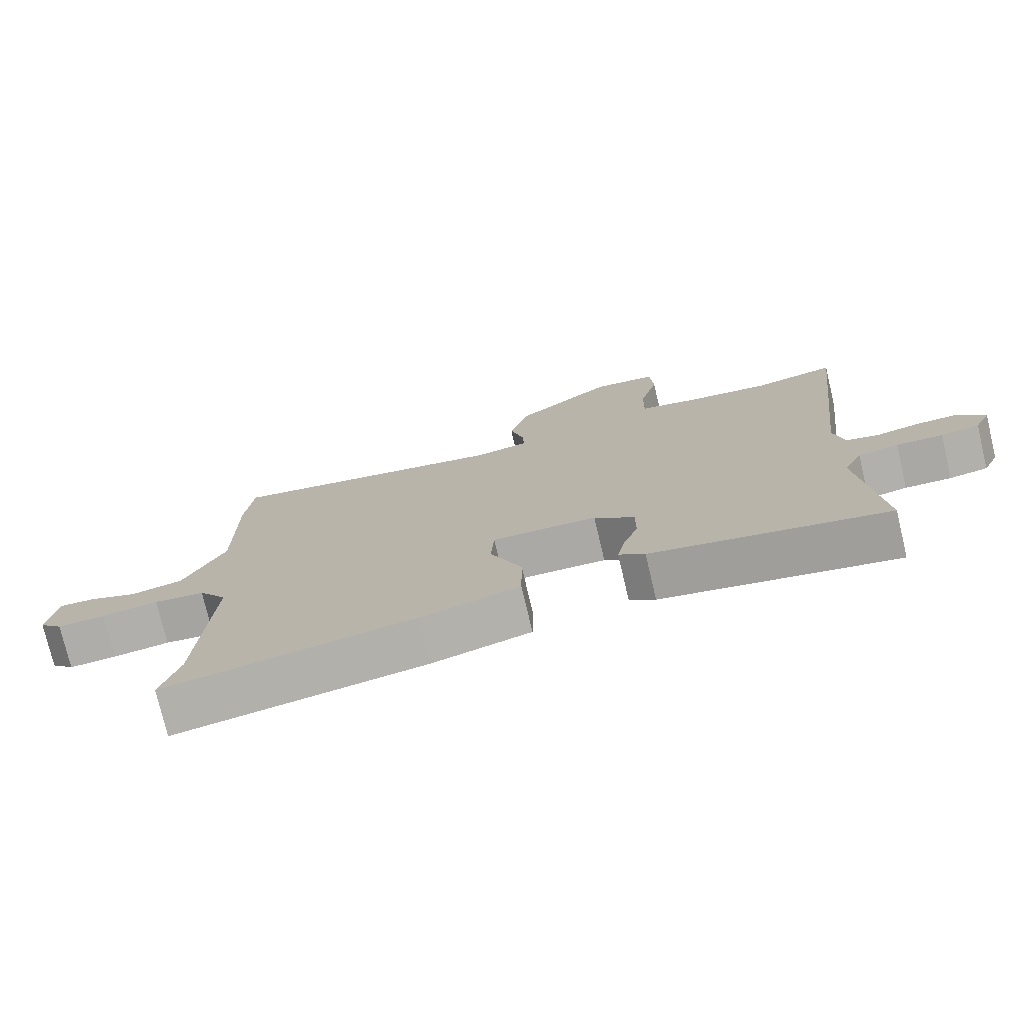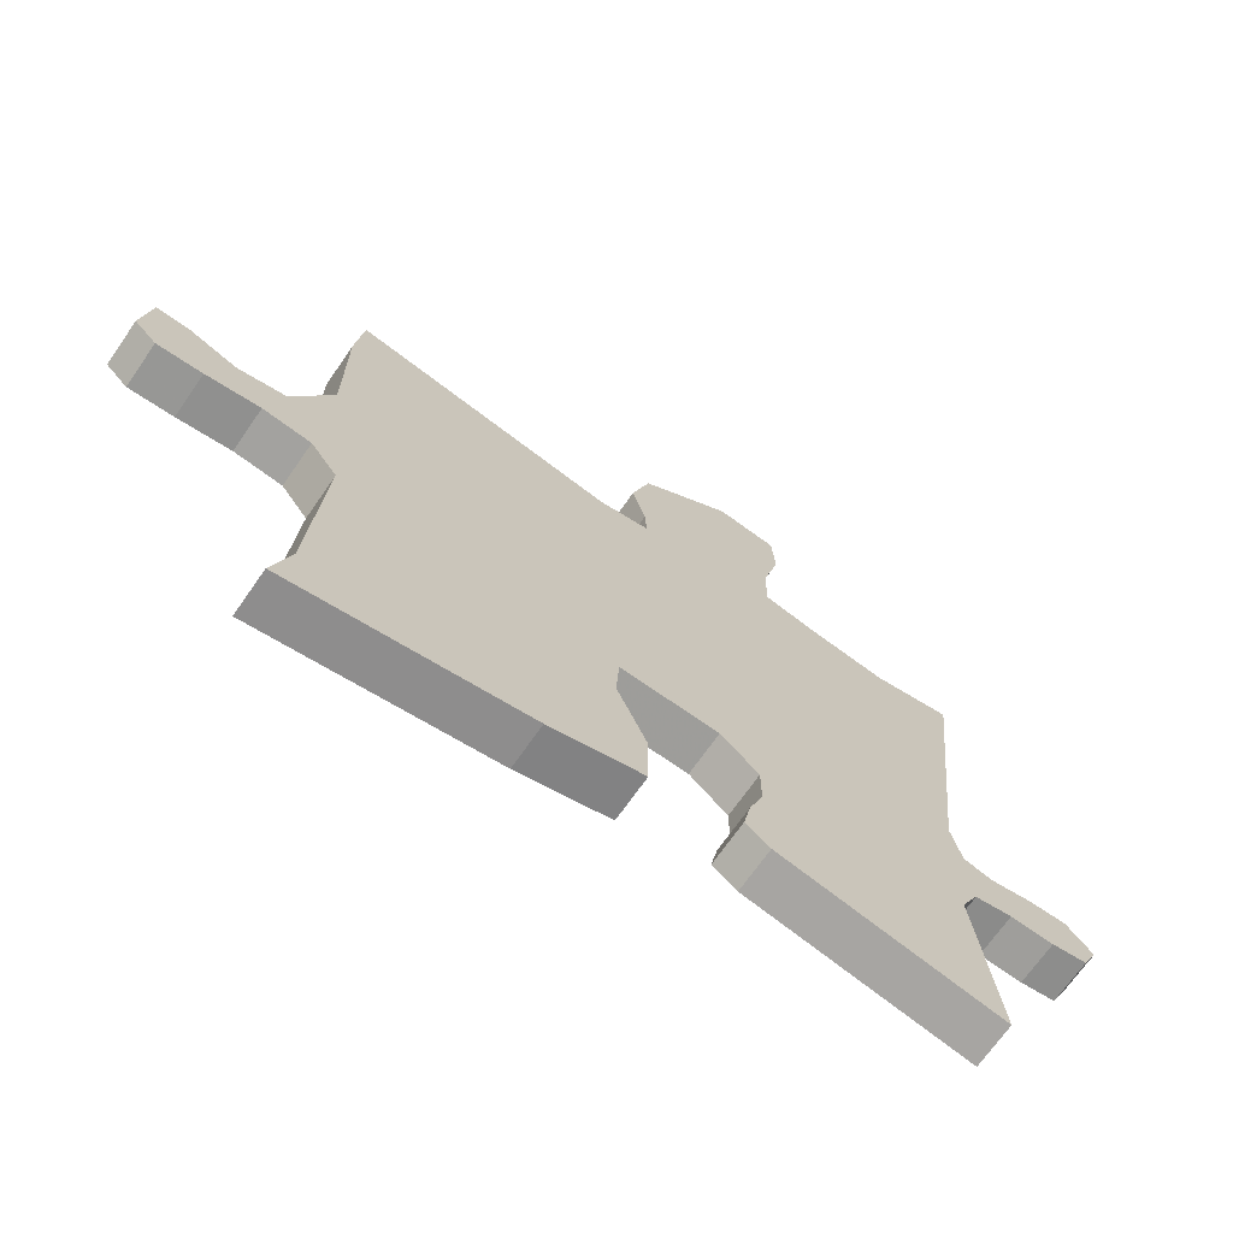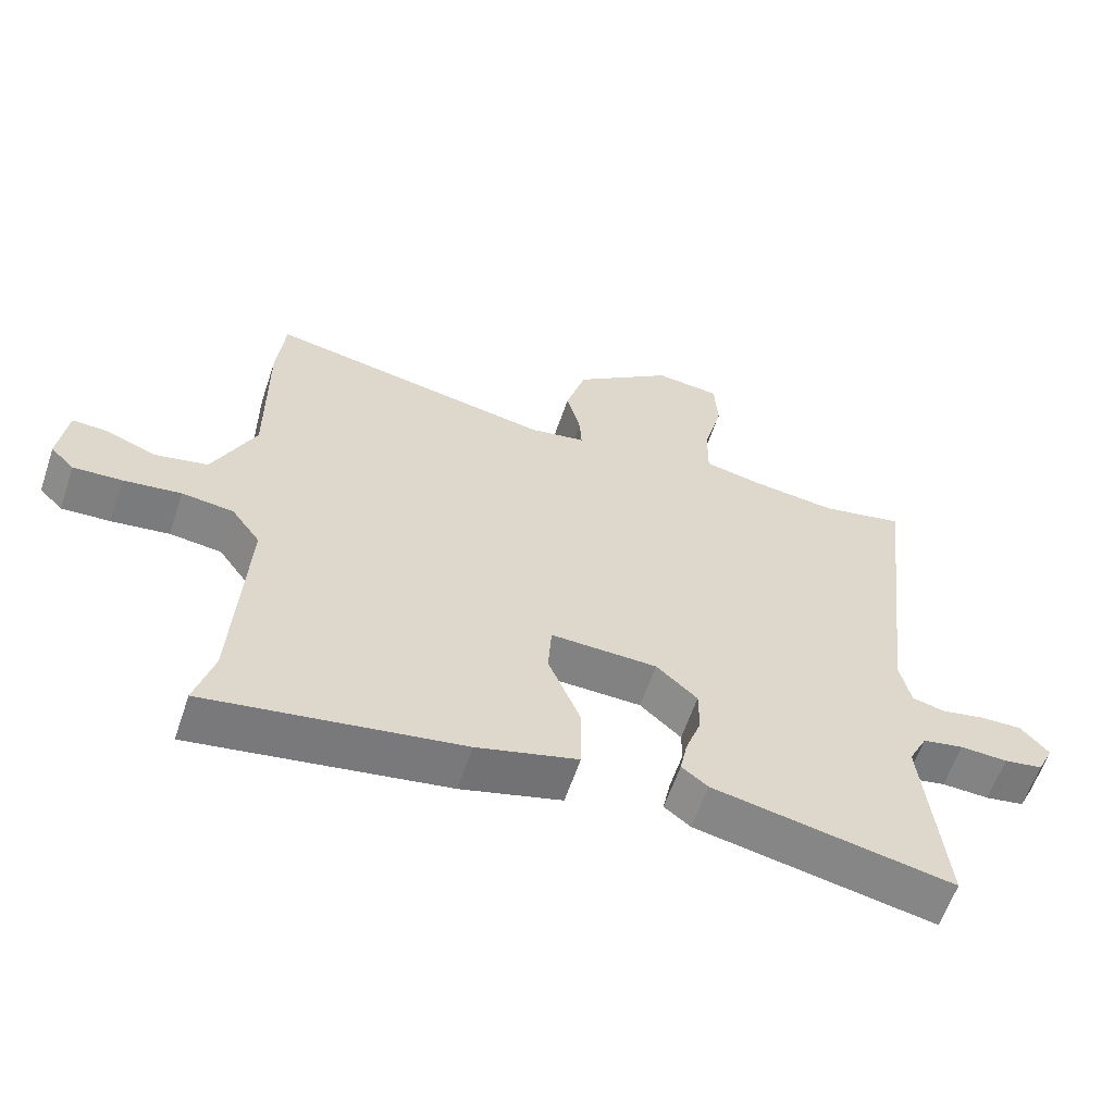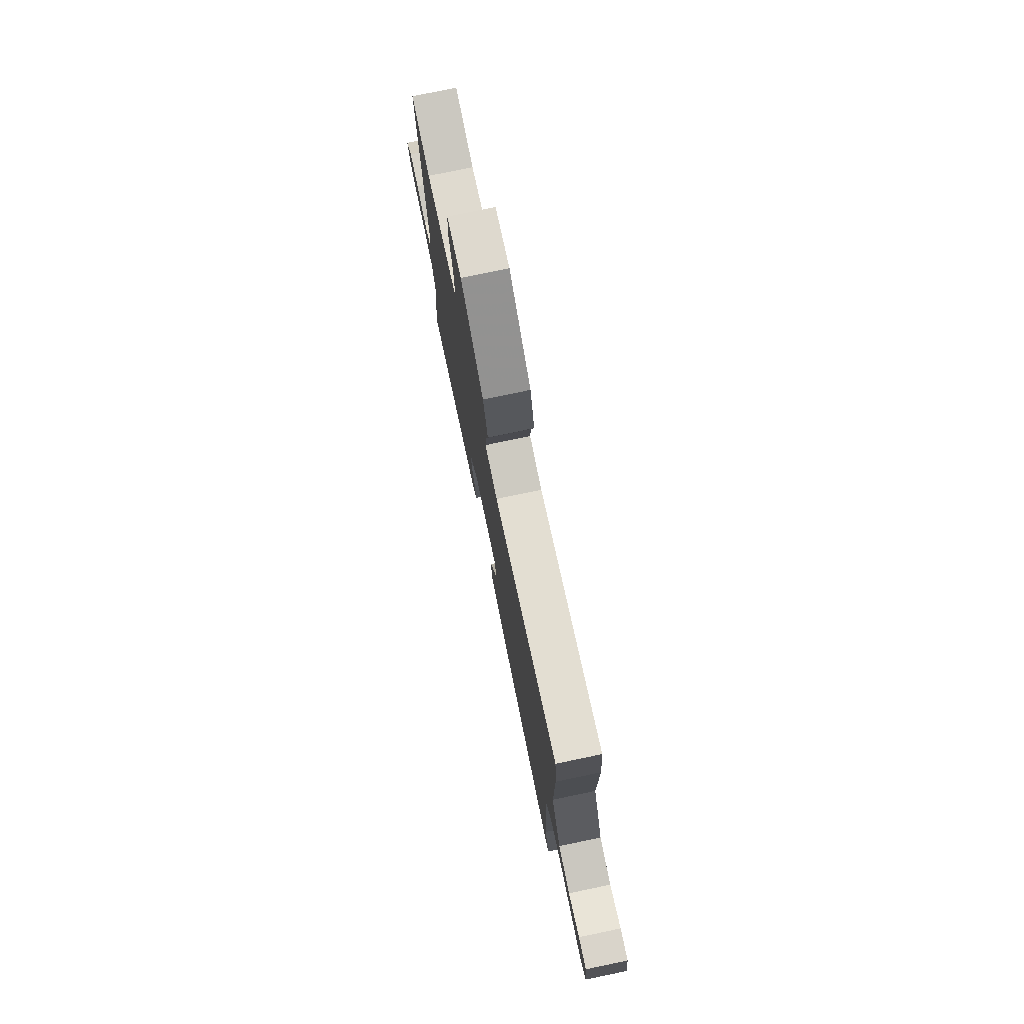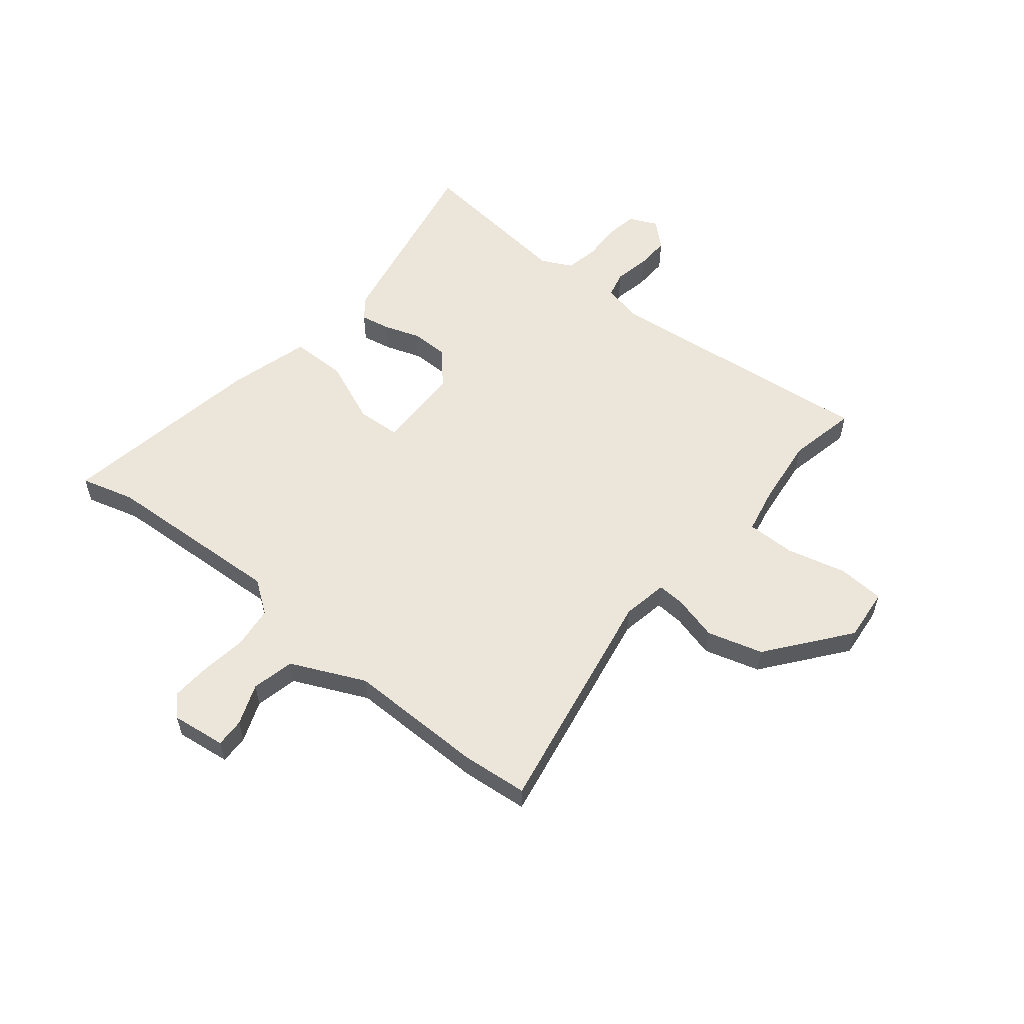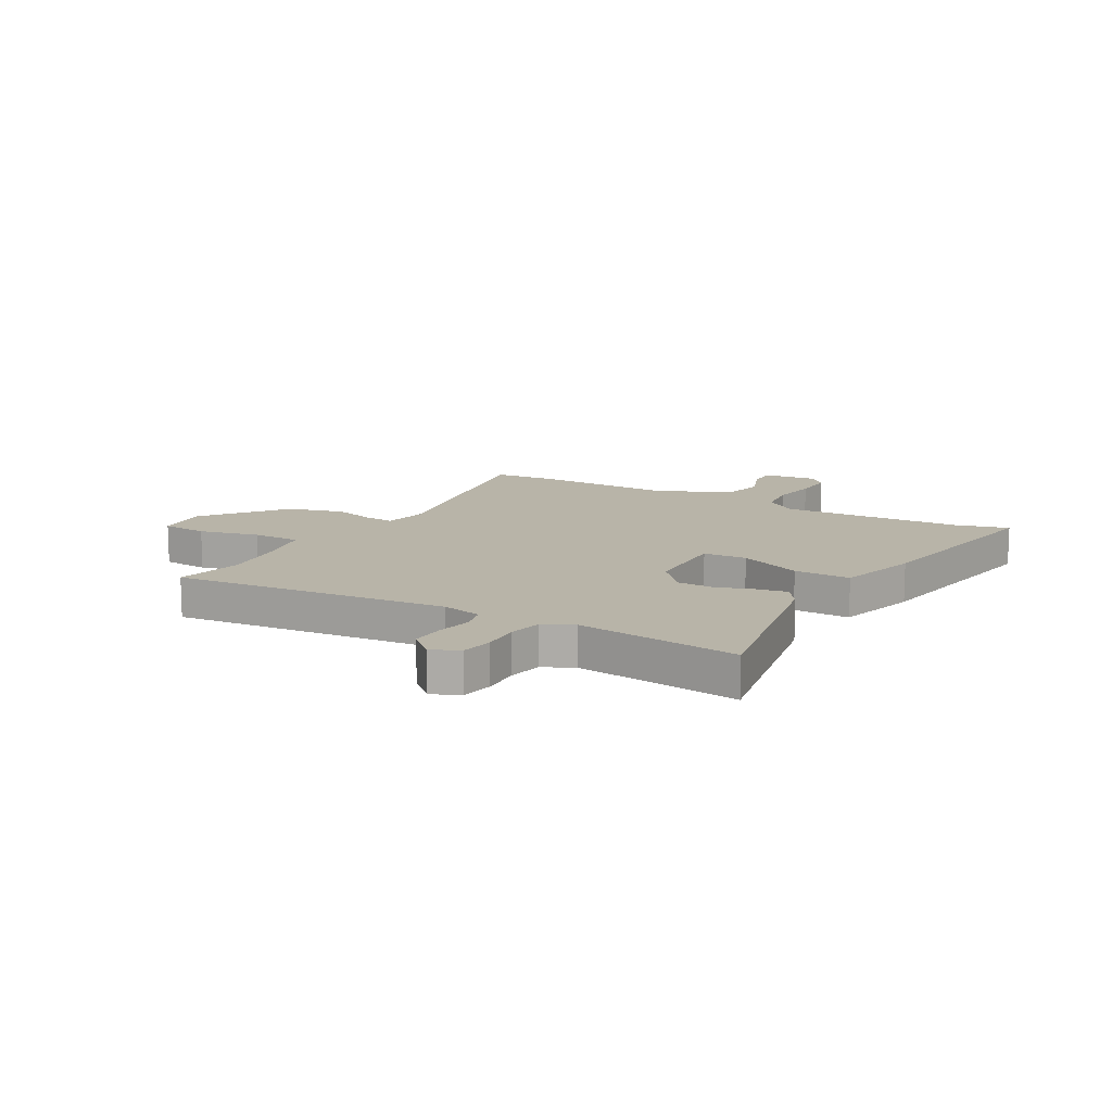
<metadata>
{"format":"obj","ext":"obj","renderer":"f3d","projection":"perspective","resolution":1024,"background":"white","views":[{"elev":-76.0,"azim":13.3,"up":"+Z"},{"elev":-69.7,"azim":-34.8,"up":"+Z"},{"elev":-60.5,"azim":-18.6,"up":"+Z"},{"elev":76.8,"azim":-101.8,"up":"+Z"},{"elev":56.9,"azim":-50.7,"up":"+Y"},{"elev":13.0,"azim":120.1,"up":"+Y"}]}
</metadata>
<code>
v 0.451 0.07 0.49
v 0.576 0.07 0.516
v 0.519 0.07 0.012
v 0.535 0.07 -0.061
v 0.583 0.07 -0.073
v 0.648 0.07 -0.06
v 0.71 0.07 -0.058
v 0.752 0.07 -0.105
v 0.728 0.07 -0.156
v 0.67 0.07 -0.166
v 0.6 0.07 -0.163
v 0.539 0.07 -0.175
v 0.511 0.07 -0.231
v 0.542 0.07 -0.528
v 0.186 0.07 -0.458
v 0.147 0.07 -0.428
v 0.158 0.07 -0.373
v 0.181 0.07 -0.307
v 0.181 0.07 -0.239
v 0.12 0.07 -0.184
v -0.039 0.07 -0.18
v -0.044 0.07 -0.26
v 0.004 0.07 -0.376
v 0.003 0.07 -0.479
v -0.147 0.07 -0.521
v -0.524 0.07 -0.584
v -0.496 0.07 -0.486
v -0.477 0.07 -0.152
v -0.52 0.07 -0.092
v -0.597 0.07 -0.083
v -0.683 0.07 -0.095
v -0.755 0.07 -0.099
v -0.79 0.07 -0.064
v -0.777 0.07 0.036
v -0.724 0.07 0.034
v -0.649 0.07 0.005
v -0.571 0.07 0.022
v -0.508 0.07 0.158
v -0.509 0.07 0.41
v -0.497 0.07 0.531
v -0.071 0.07 0.452
v 0.012 0.07 0.467
v 0.009 0.07 0.519
v -0.012 0.07 0.6
v 0.018 0.07 0.702
v 0.166 0.07 0.817
v 0.263 0.07 0.807
v 0.268 0.07 0.722
v 0.24 0.07 0.612
v 0.239 0.07 0.523
v 0.325 0.07 0.505
v 0.451 0 0.49
v 0.576 0 0.516
v 0.519 0 0.012
v 0.535 0 -0.061
v 0.583 0 -0.073
v 0.648 0 -0.06
v 0.71 0 -0.058
v 0.752 0 -0.105
v 0.728 0 -0.156
v 0.67 0 -0.166
v 0.6 0 -0.163
v 0.539 0 -0.175
v 0.511 0 -0.231
v 0.542 0 -0.528
v 0.186 0 -0.458
v 0.147 0 -0.428
v 0.158 0 -0.373
v 0.181 0 -0.307
v 0.181 0 -0.239
v 0.12 0 -0.184
v -0.039 0 -0.18
v -0.044 0 -0.26
v 0.004 0 -0.376
v 0.003 0 -0.479
v -0.147 0 -0.521
v -0.524 0 -0.584
v -0.496 0 -0.486
v -0.477 0 -0.152
v -0.52 0 -0.092
v -0.597 0 -0.083
v -0.683 0 -0.095
v -0.755 0 -0.099
v -0.79 0 -0.064
v -0.777 0 0.036
v -0.724 0 0.034
v -0.649 0 0.005
v -0.571 0 0.022
v -0.508 0 0.158
v -0.509 0 0.41
v -0.497 0 0.531
v -0.071 0 0.452
v 0.012 0 0.467
v 0.009 0 0.519
v -0.012 0 0.6
v 0.018 0 0.702
v 0.166 0 0.817
v 0.263 0 0.807
v 0.268 0 0.722
v 0.24 0 0.612
v 0.239 0 0.523
v 0.325 0 0.505
f 46 47 48 49
f 46 49 50
f 43 44 45 46
f 42 43 46 50
f 38 39 40 41
f 37 38 41 42
f 33 34 35 36
f 33 36 37
f 30 31 32 33
f 30 33 37
f 29 30 37 42
f 24 25 26 27
f 22 23 24 27
f 21 22 27 28
f 20 21 28 29
f 15 16 17 18
f 13 14 15 18
f 12 13 18 19
f 11 12 19 20
f 9 10 11
f 5 6 7 8
f 5 8 9 11
f 1 2 3
f 51 1 3
f 51 3 4
f 50 51 4
f 42 50 4
f 29 42 4
f 11 20 29
f 4 5 11 29
f 100 99 98 97
f 101 100 97
f 97 96 95 94
f 101 97 94 93
f 92 91 90 89
f 93 92 89 88
f 87 86 85 84
f 88 87 84
f 84 83 82 81
f 88 84 81
f 93 88 81 80
f 78 77 76 75
f 78 75 74 73
f 79 78 73 72
f 80 79 72 71
f 69 68 67 66
f 69 66 65 64
f 70 69 64 63
f 71 70 63 62
f 62 61 60
f 59 58 57 56
f 62 60 59 56
f 54 53 52
f 54 52 102
f 55 54 102
f 55 102 101
f 55 101 93
f 55 93 80
f 80 71 62
f 80 62 56 55
f 1 52 53 2
f 2 53 54 3
f 3 54 55 4
f 4 55 56 5
f 5 56 57 6
f 6 57 58 7
f 7 58 59 8
f 8 59 60 9
f 9 60 61 10
f 10 61 62 11
f 11 62 63 12
f 12 63 64 13
f 13 64 65 14
f 14 65 66 15
f 15 66 67 16
f 16 67 68 17
f 17 68 69 18
f 18 69 70 19
f 19 70 71 20
f 20 71 72 21
f 21 72 73 22
f 22 73 74 23
f 23 74 75 24
f 24 75 76 25
f 25 76 77 26
f 26 77 78 27
f 27 78 79 28
f 28 79 80 29
f 29 80 81 30
f 30 81 82 31
f 31 82 83 32
f 32 83 84 33
f 33 84 85 34
f 34 85 86 35
f 35 86 87 36
f 36 87 88 37
f 37 88 89 38
f 38 89 90 39
f 39 90 91 40
f 40 91 92 41
f 41 92 93 42
f 42 93 94 43
f 43 94 95 44
f 44 95 96 45
f 45 96 97 46
f 46 97 98 47
f 47 98 99 48
f 48 99 100 49
f 49 100 101 50
f 50 101 102 51
f 51 102 52 1

</code>
